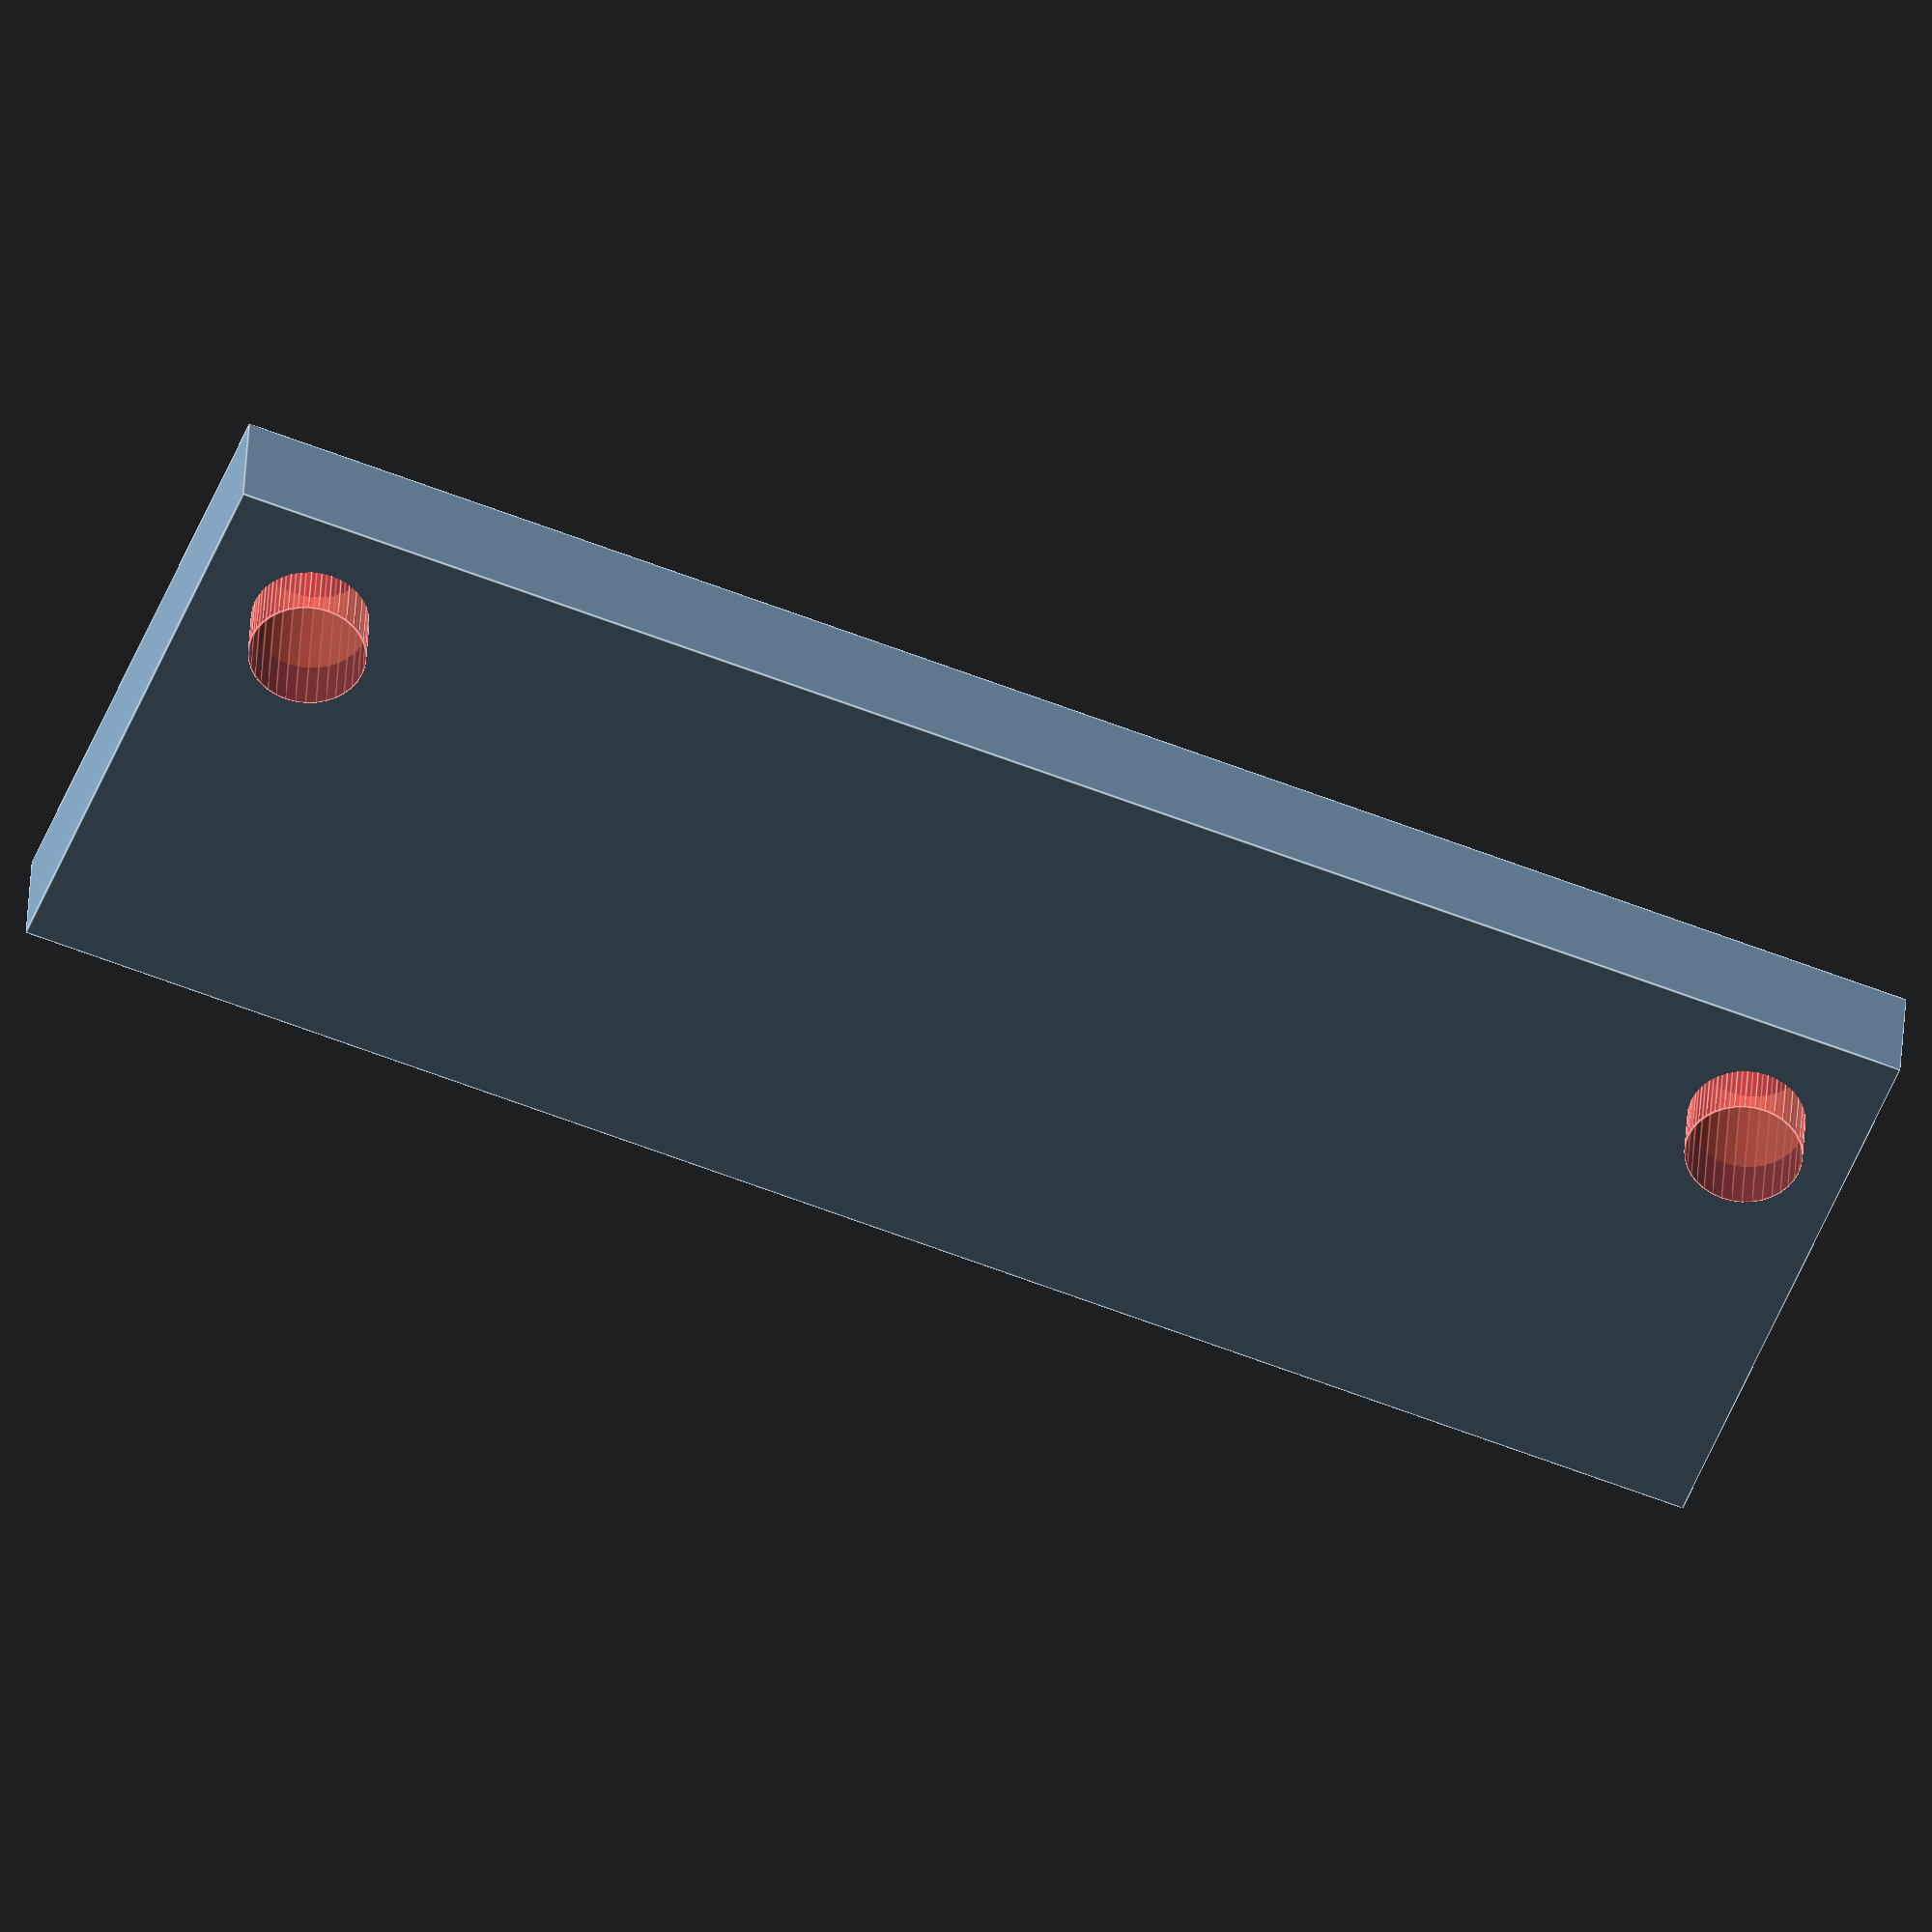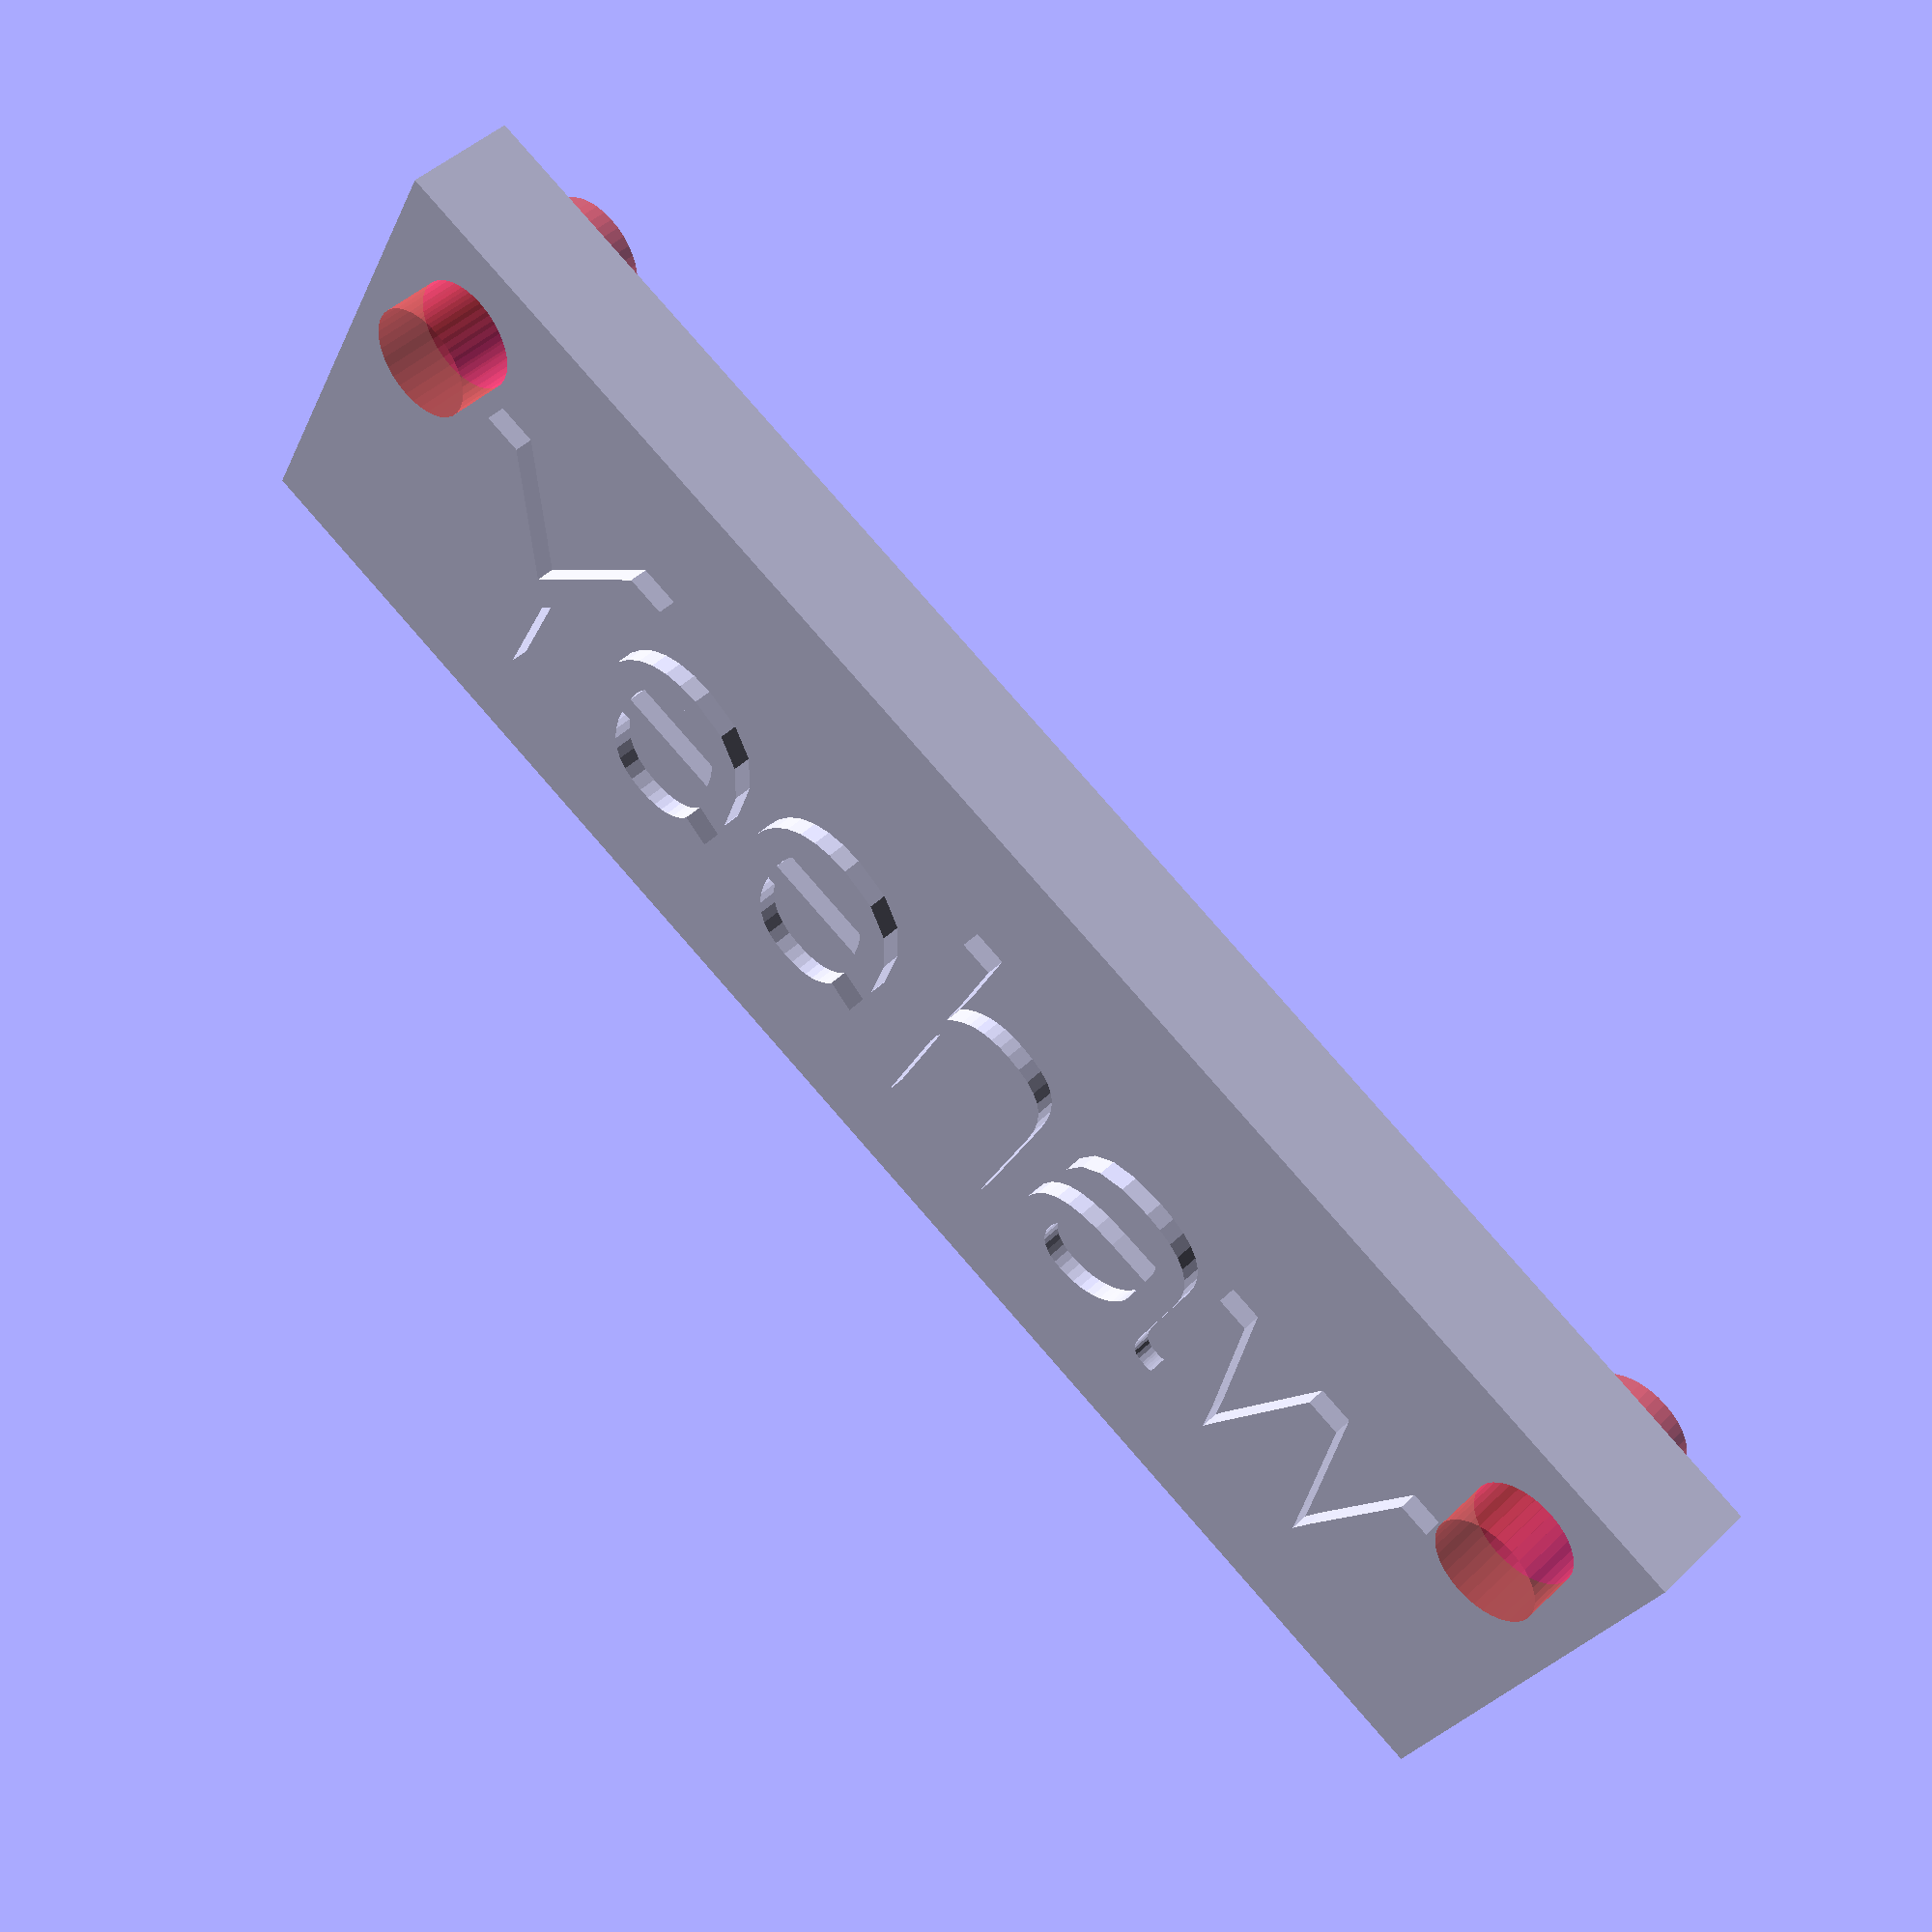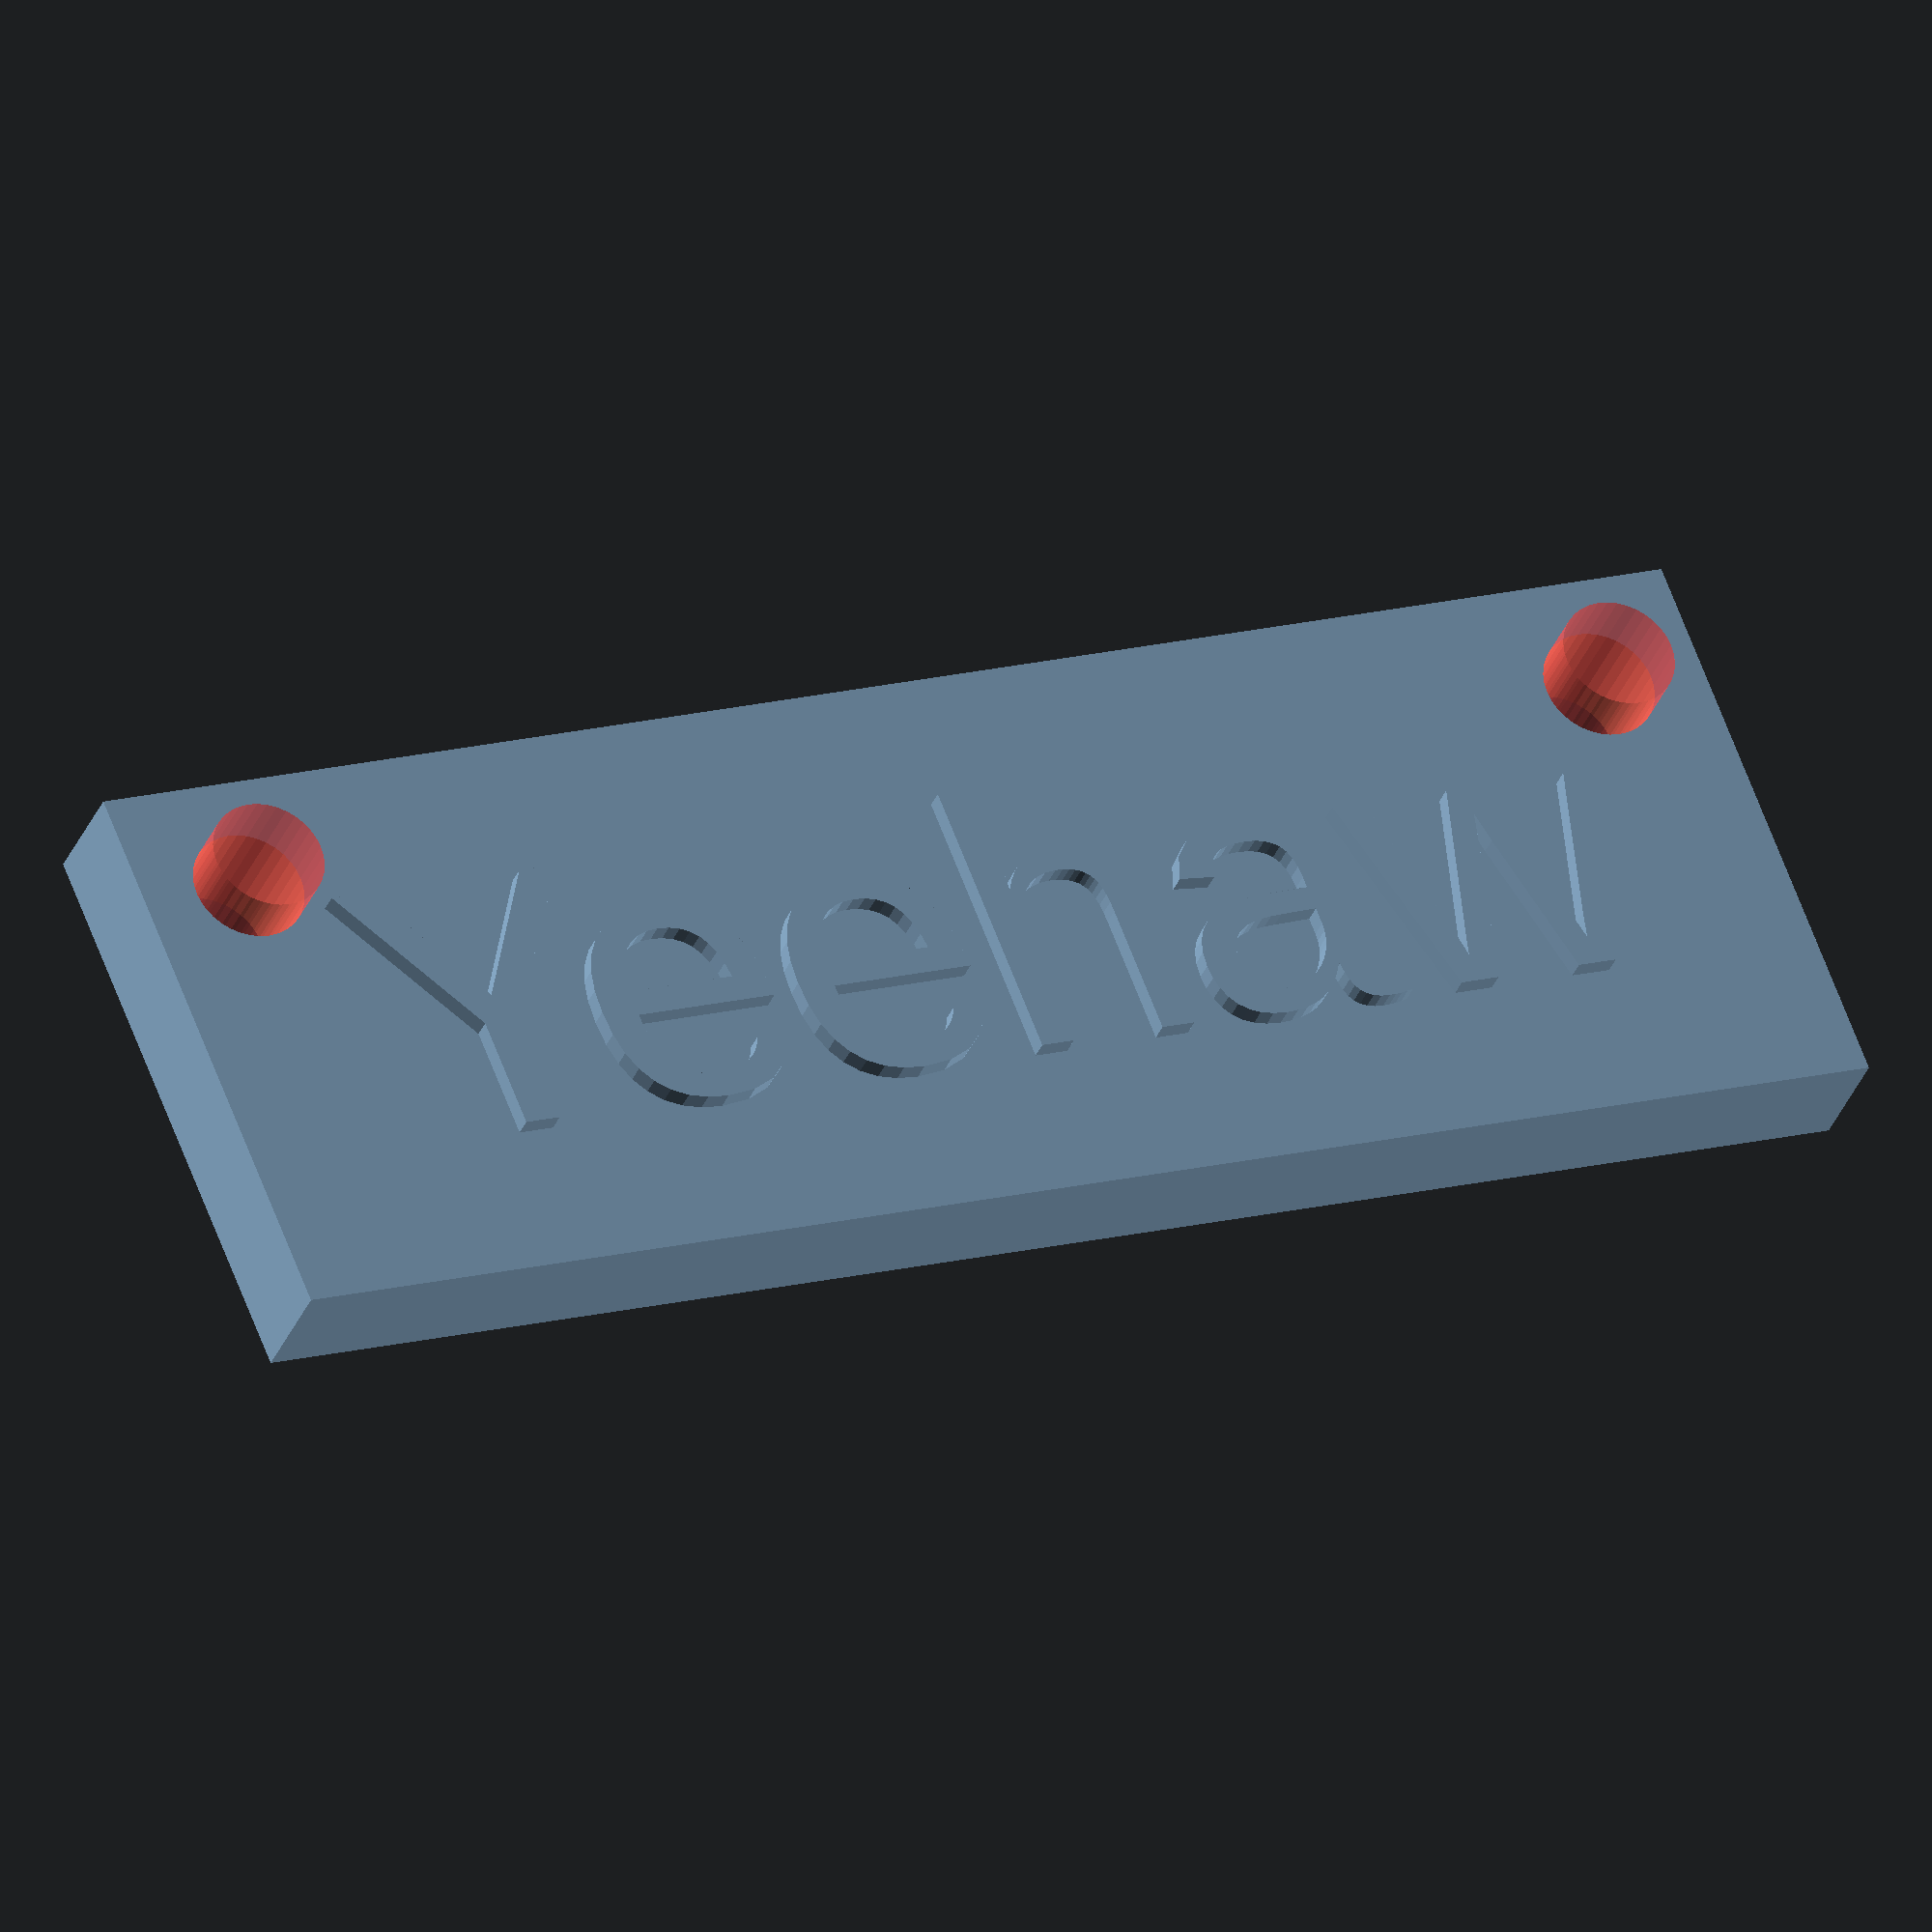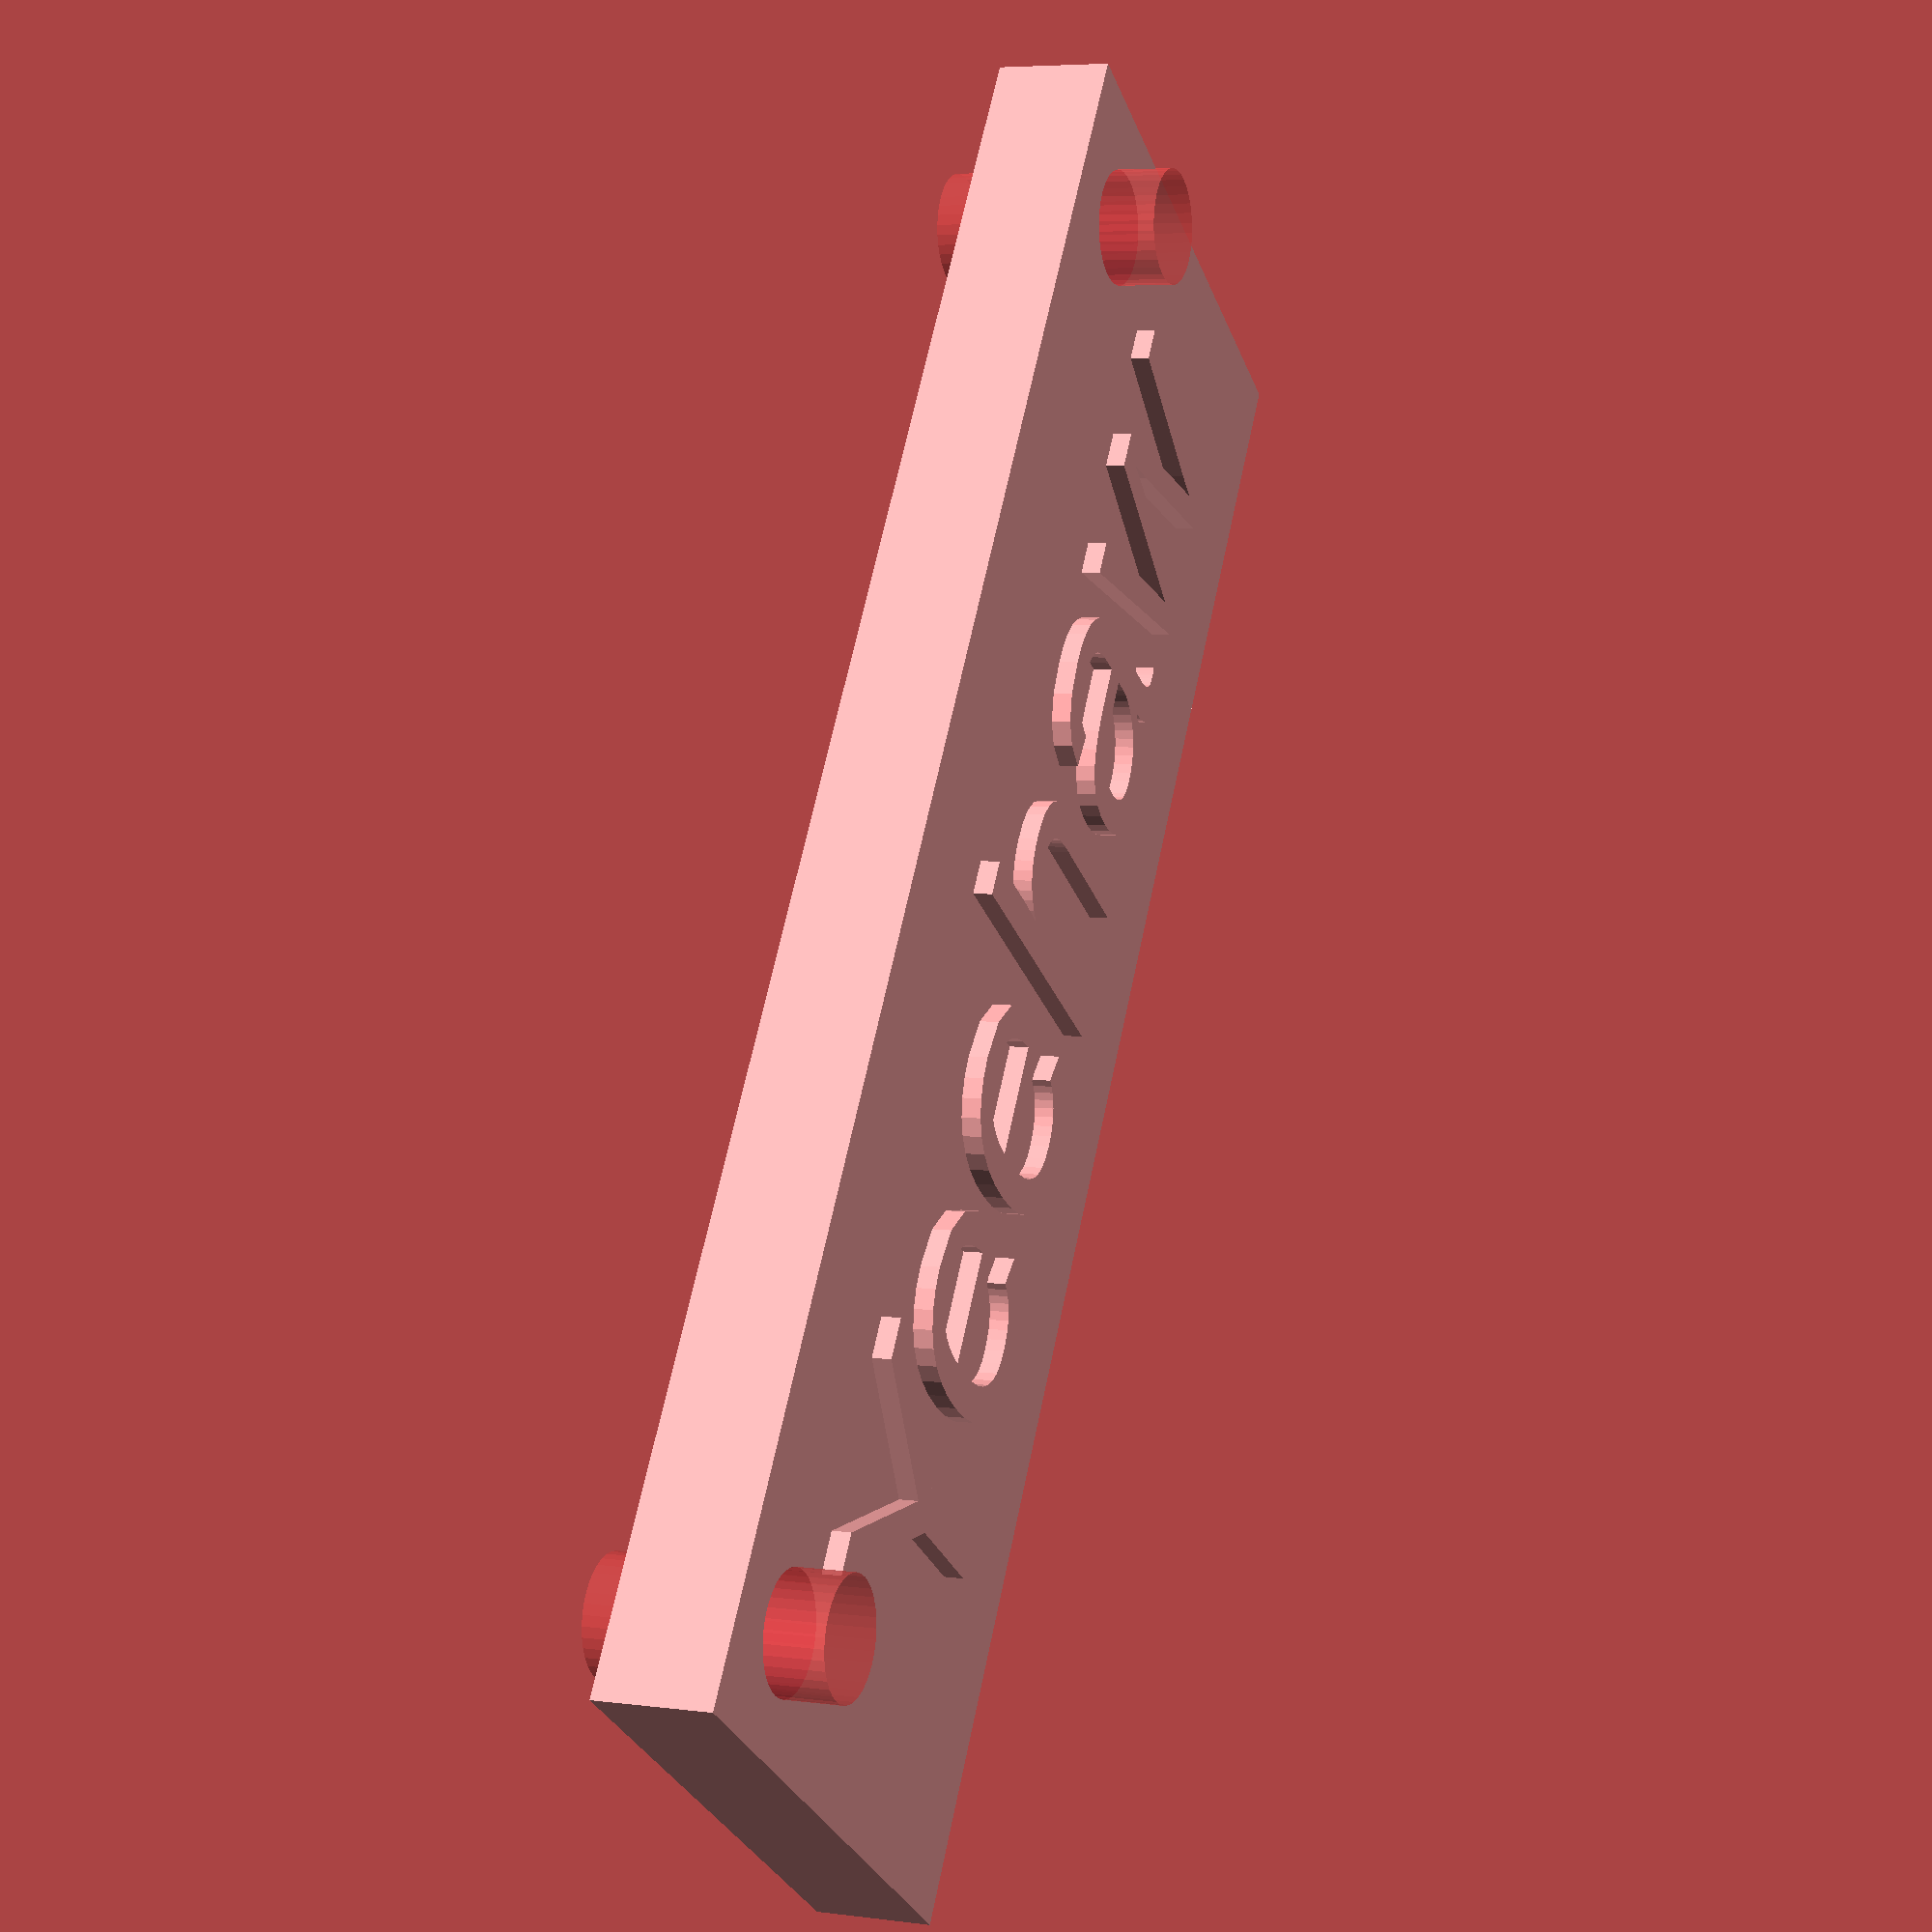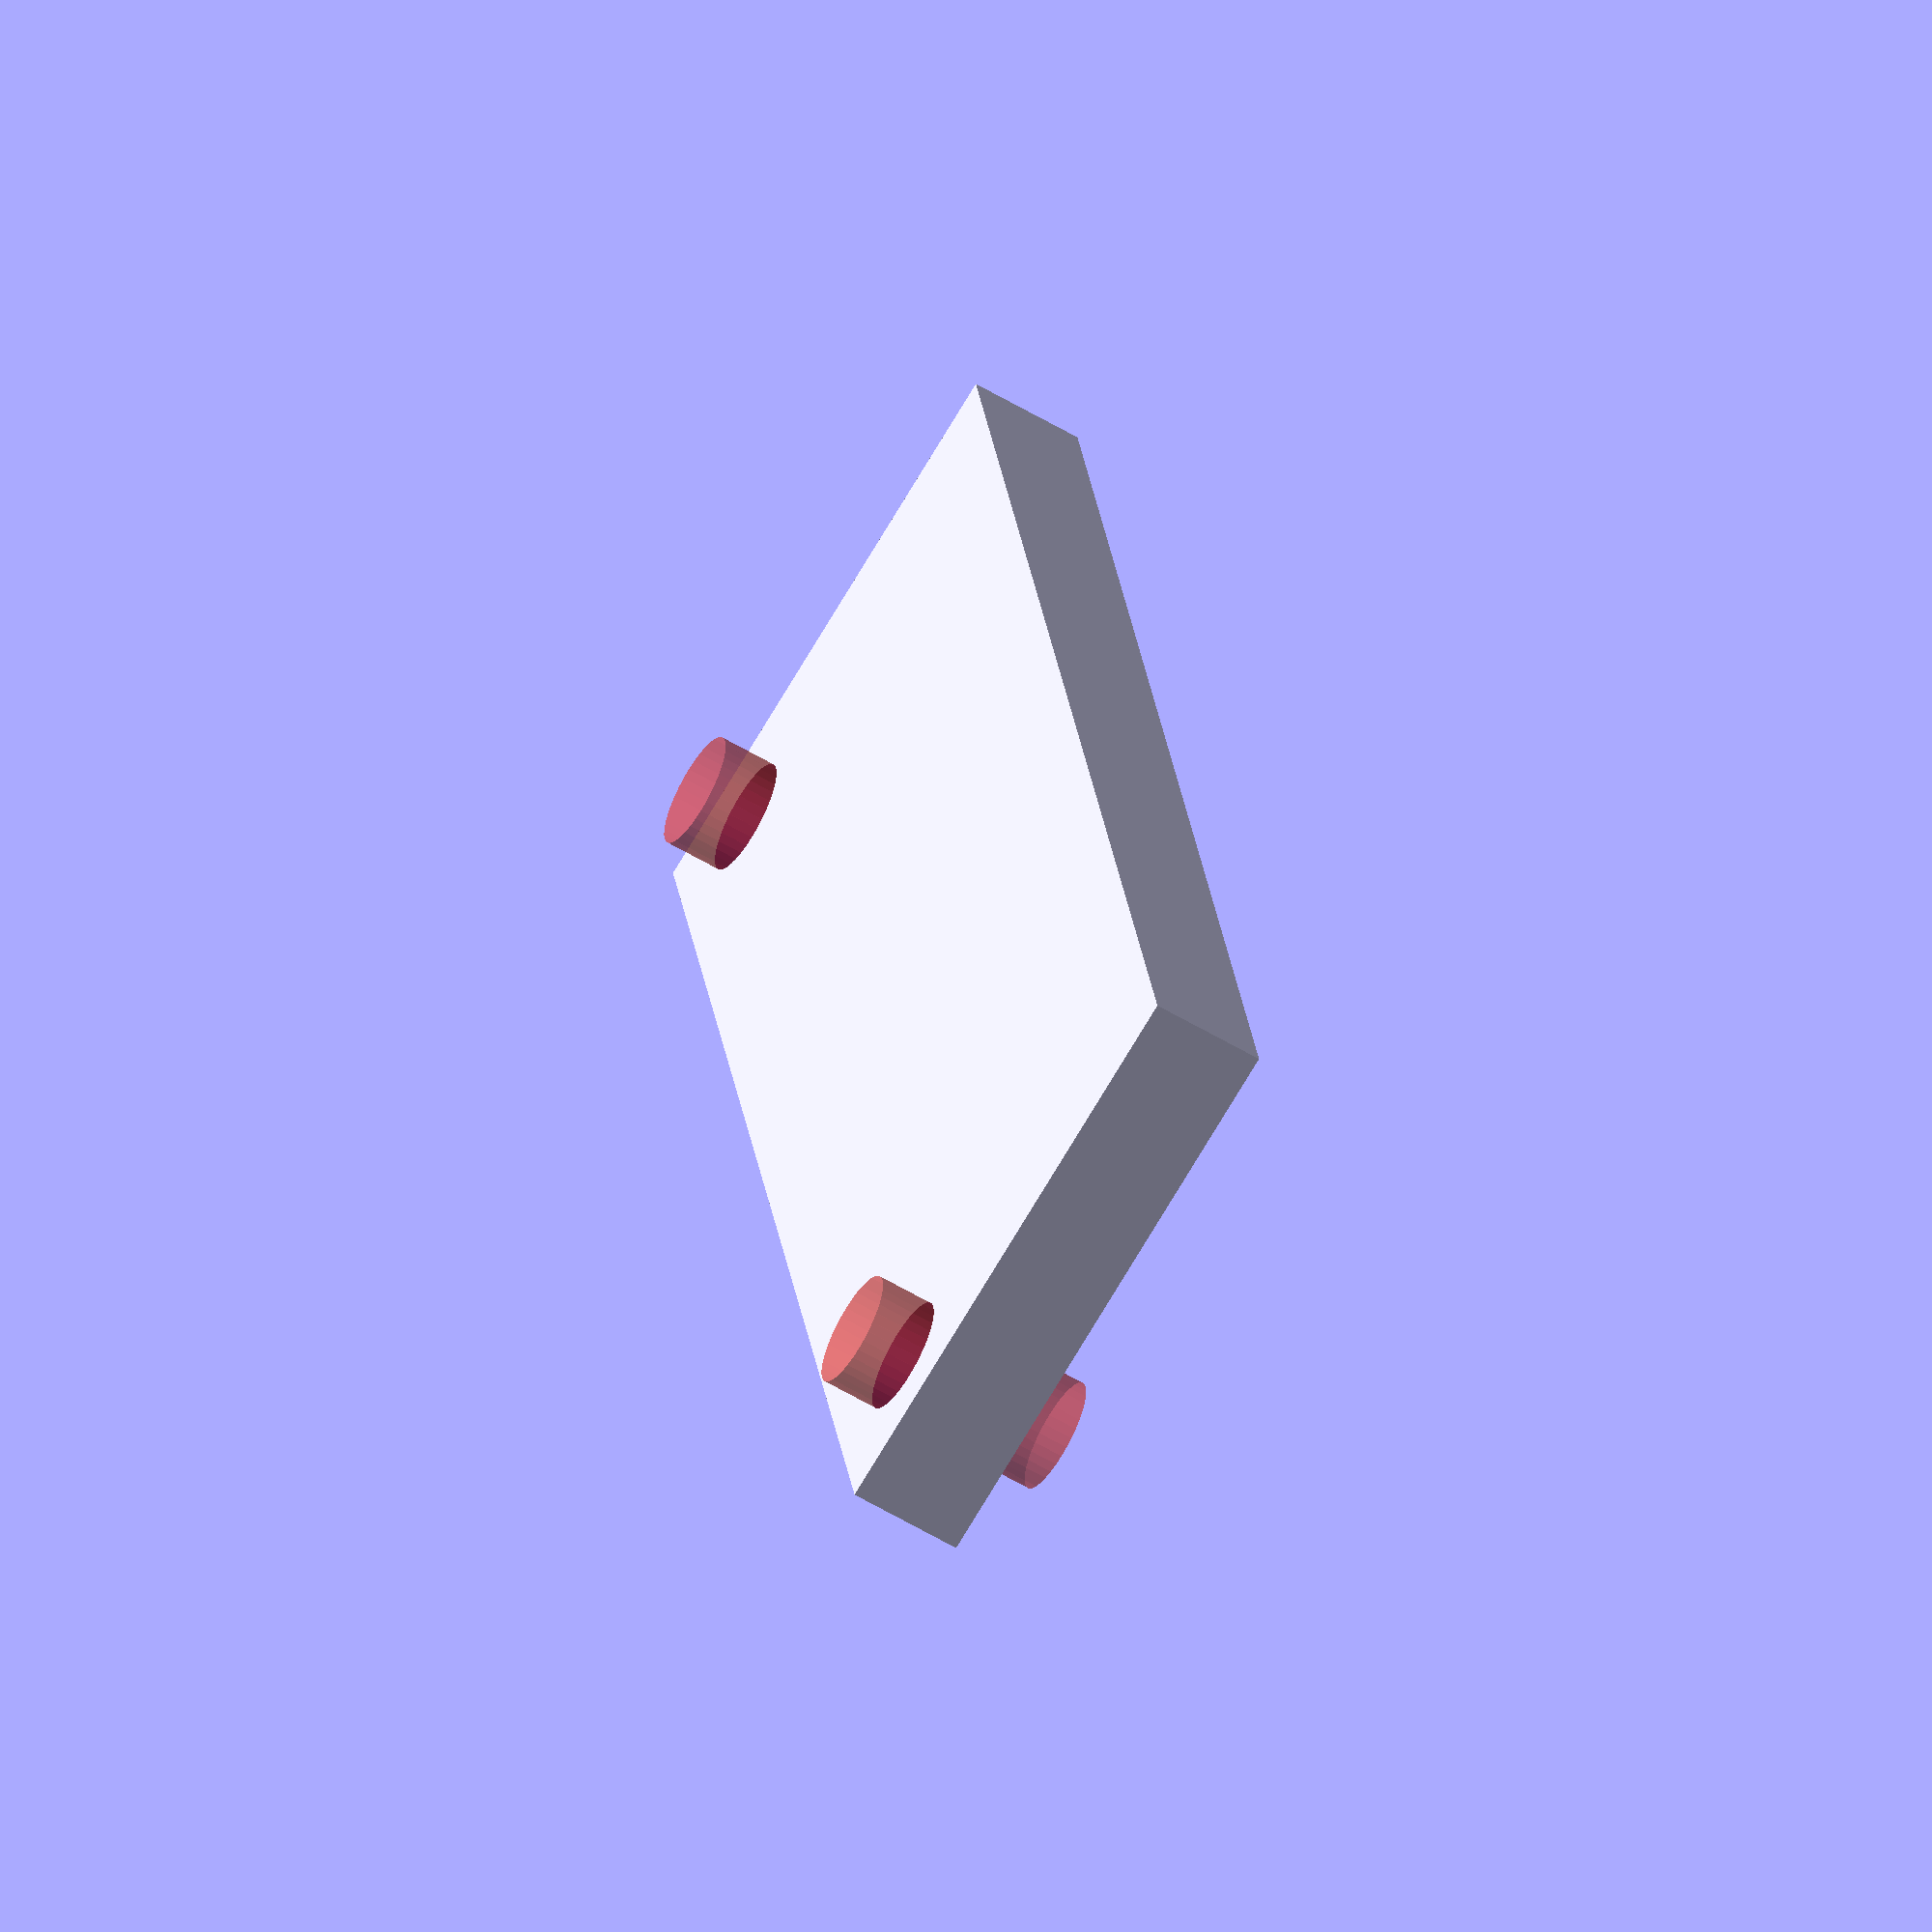
<openscad>
/* (Base)   */
xSize=45; // [30:100]
//length of name tag 
ySize=15; // [5:40]
//width of the name tag 
zSize=3; // [3,5,7]
//hole diameter 
holeDiameter = 3; // [3,4,5,6] 
//thickness of the name tag

/* [Text] */
//height above base
textHeight = 2; // [1,2,3,5]
//text size 
textSize = 7.5; // [3:35]
// font for text
myFont = "Liberation Sans";
// text to put on plate
textInput= "Yeehaw";
module base() {
     
    cube([xSize, ySize, zSize], center = true);
    
    
}

module holes() {
    holeRadius = holeDiameter/2;
    
    translate([-xSize/2+holeDiameter, ySize/2-holeDiameter, 0])
    
    #cylinder (r= holeRadius, h = 2*zSize, $fn = 36, center=true);
    
    translate([+xSize/2-holeDiameter, ySize/2-holeDiameter, 0])
    
    #cylinder (r= holeRadius, h = 2*zSize, $fn = 36, center=true);
    
}

difference() {
base();
holes();
}
module textExtrude(){
    
 linear_extrude(height = textHeight) text(textInput,halign = "center", valign = "center", size=textSize, font= myFont);
    
    
    
}
textExtrude();
</openscad>
<views>
elev=143.6 azim=158.5 roll=357.1 proj=o view=edges
elev=313.9 azim=26.9 roll=42.4 proj=p view=wireframe
elev=34.2 azim=338.2 roll=340.2 proj=o view=wireframe
elev=174.4 azim=123.4 roll=248.2 proj=p view=wireframe
elev=59.8 azim=101.3 roll=238.7 proj=o view=wireframe
</views>
